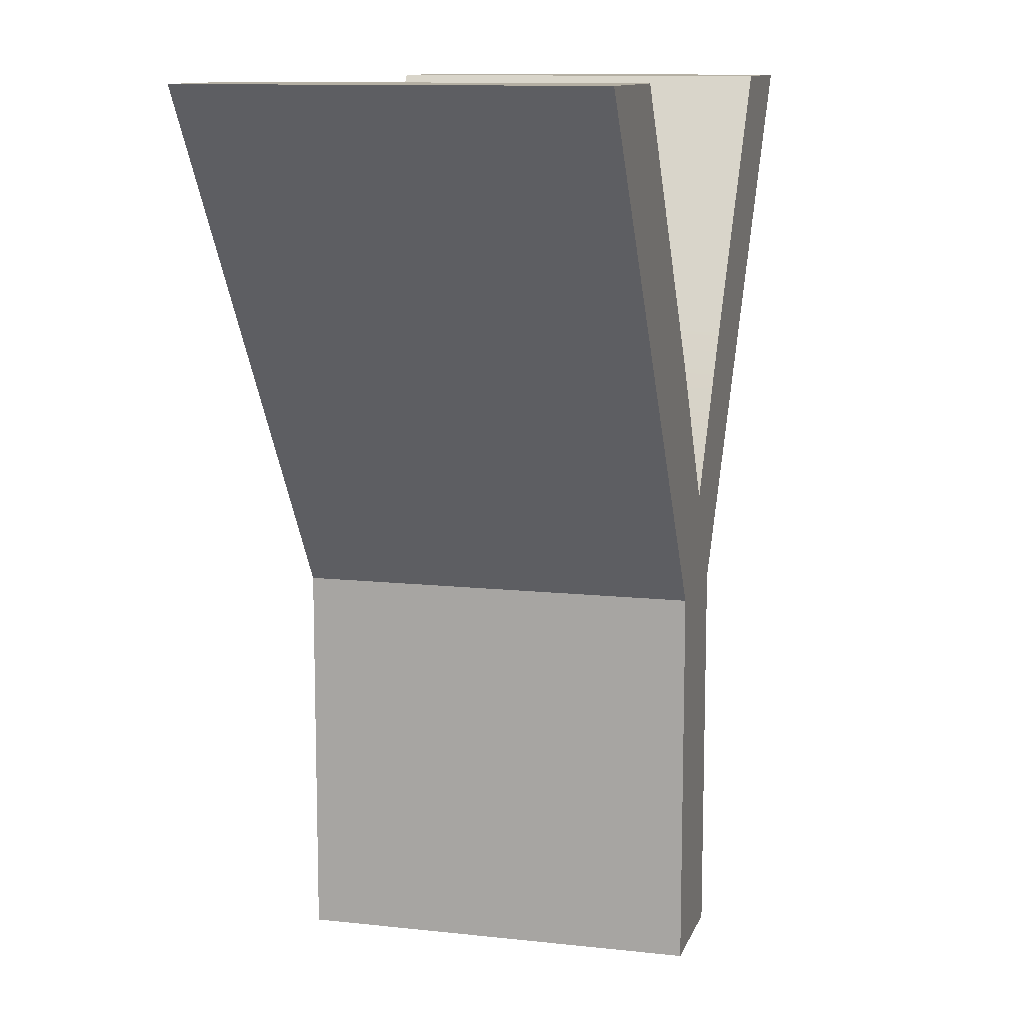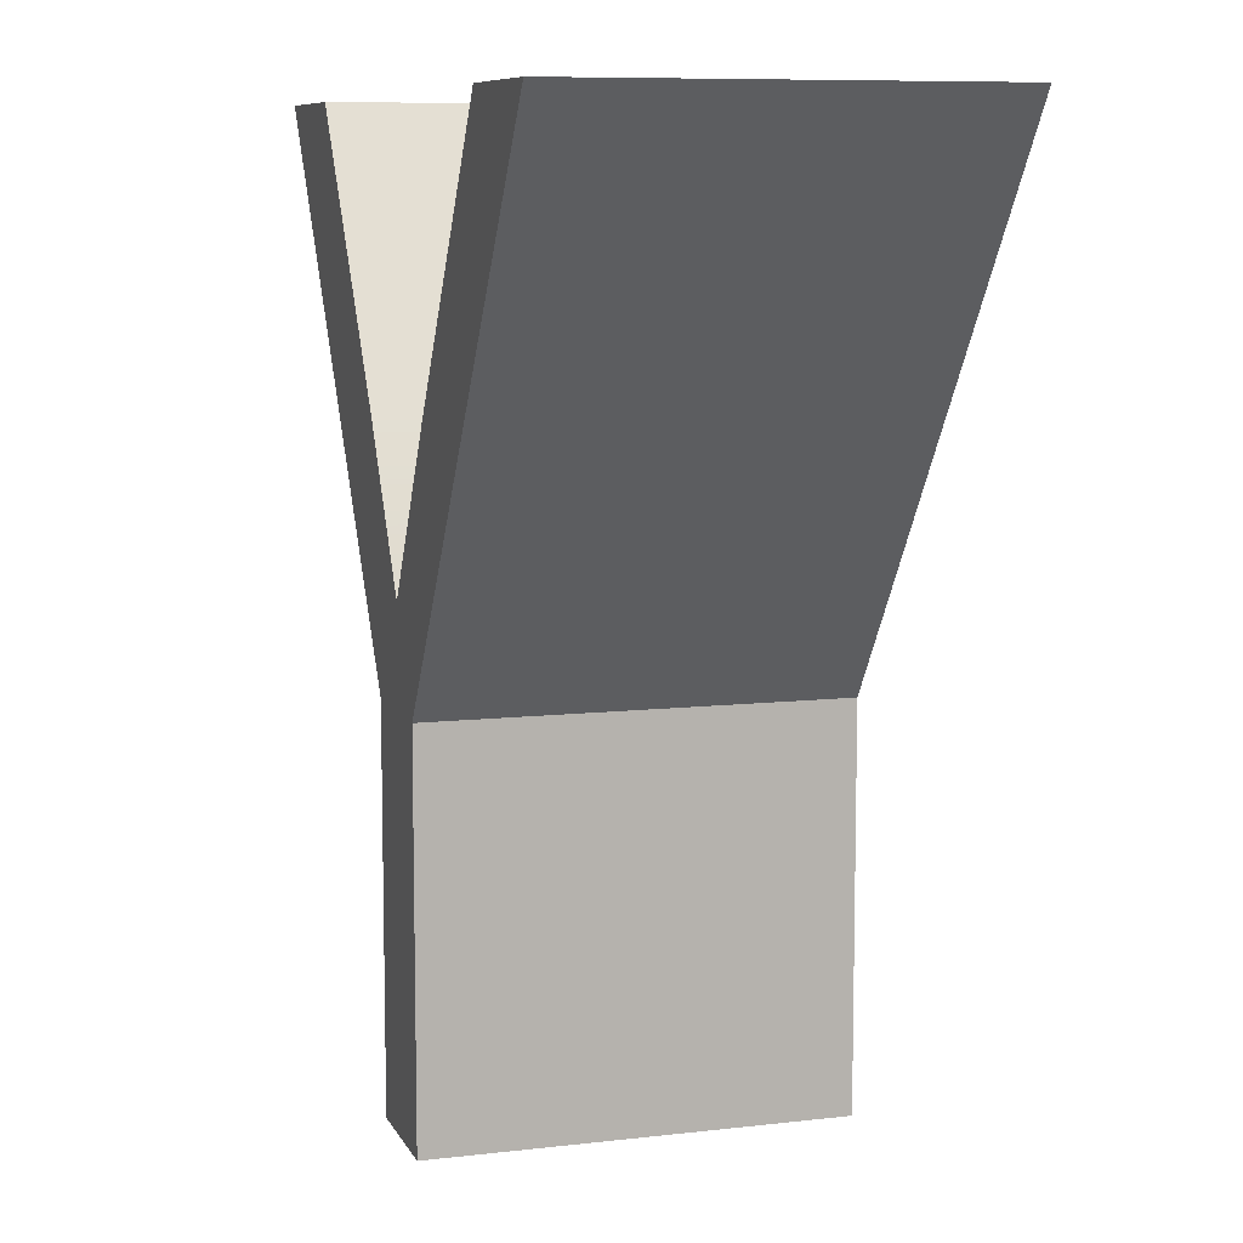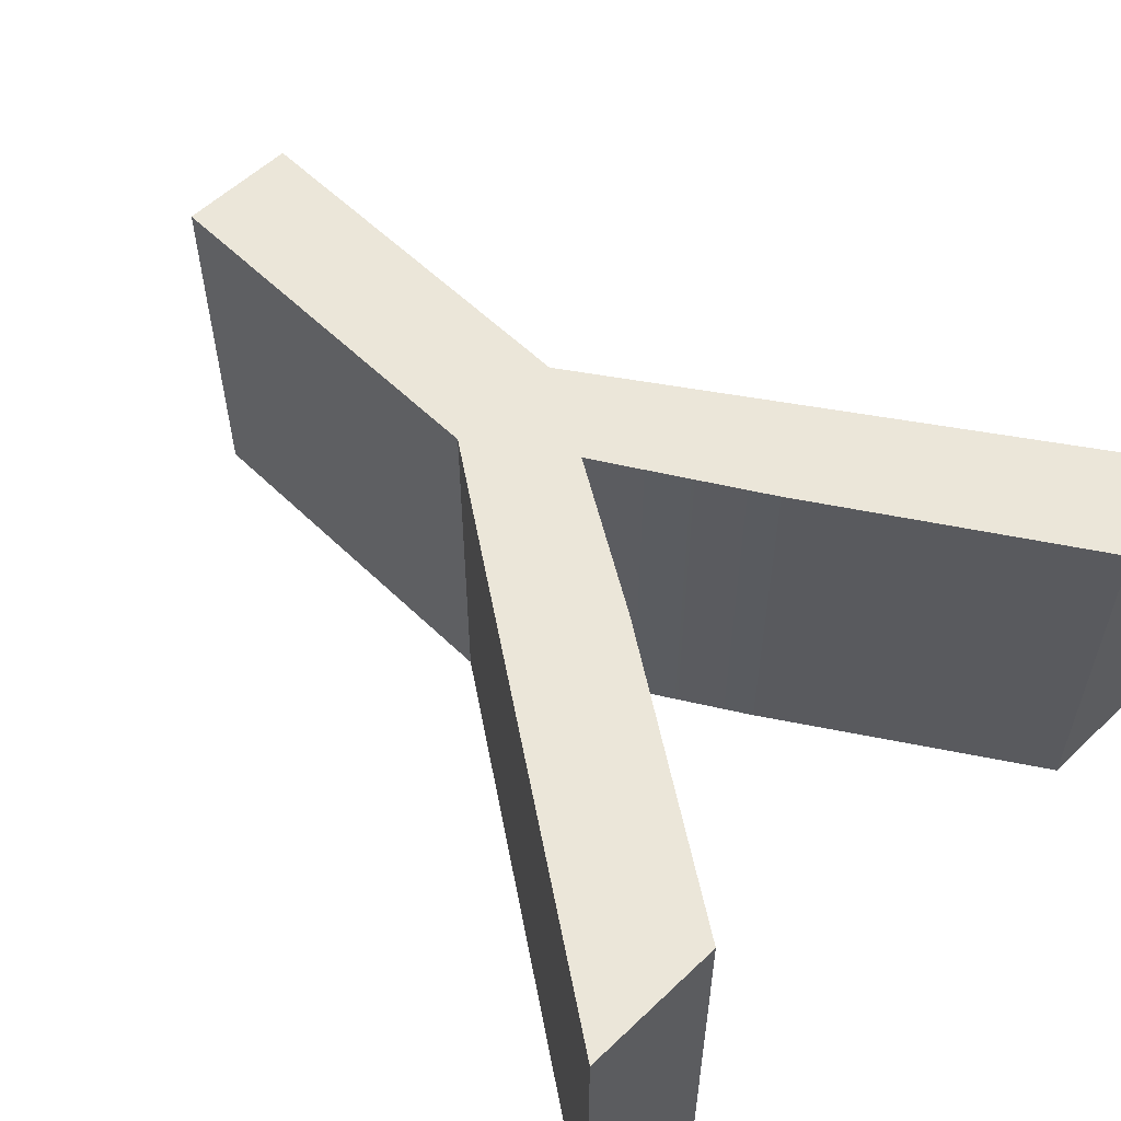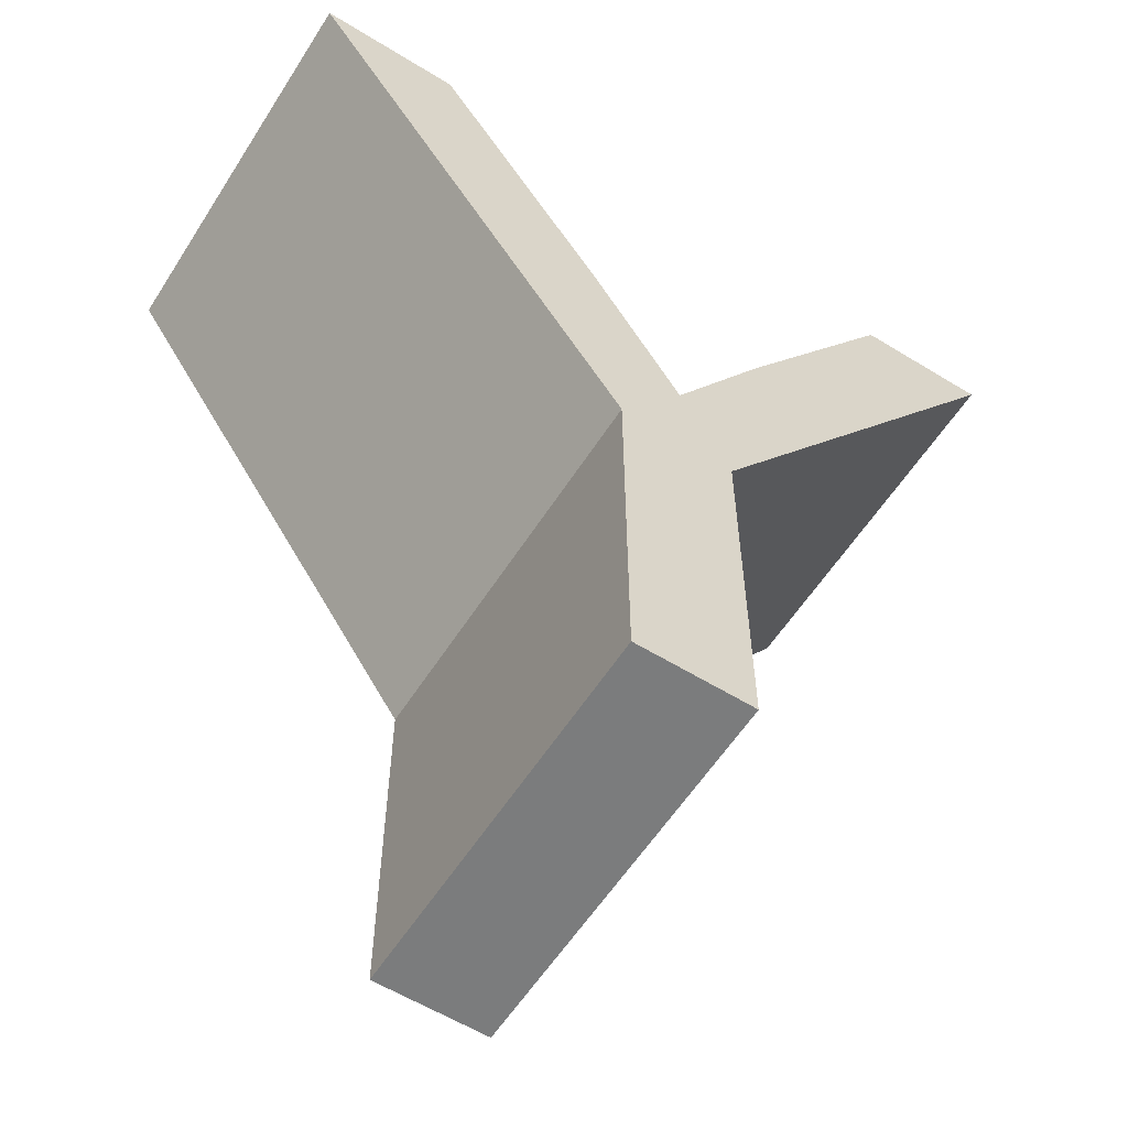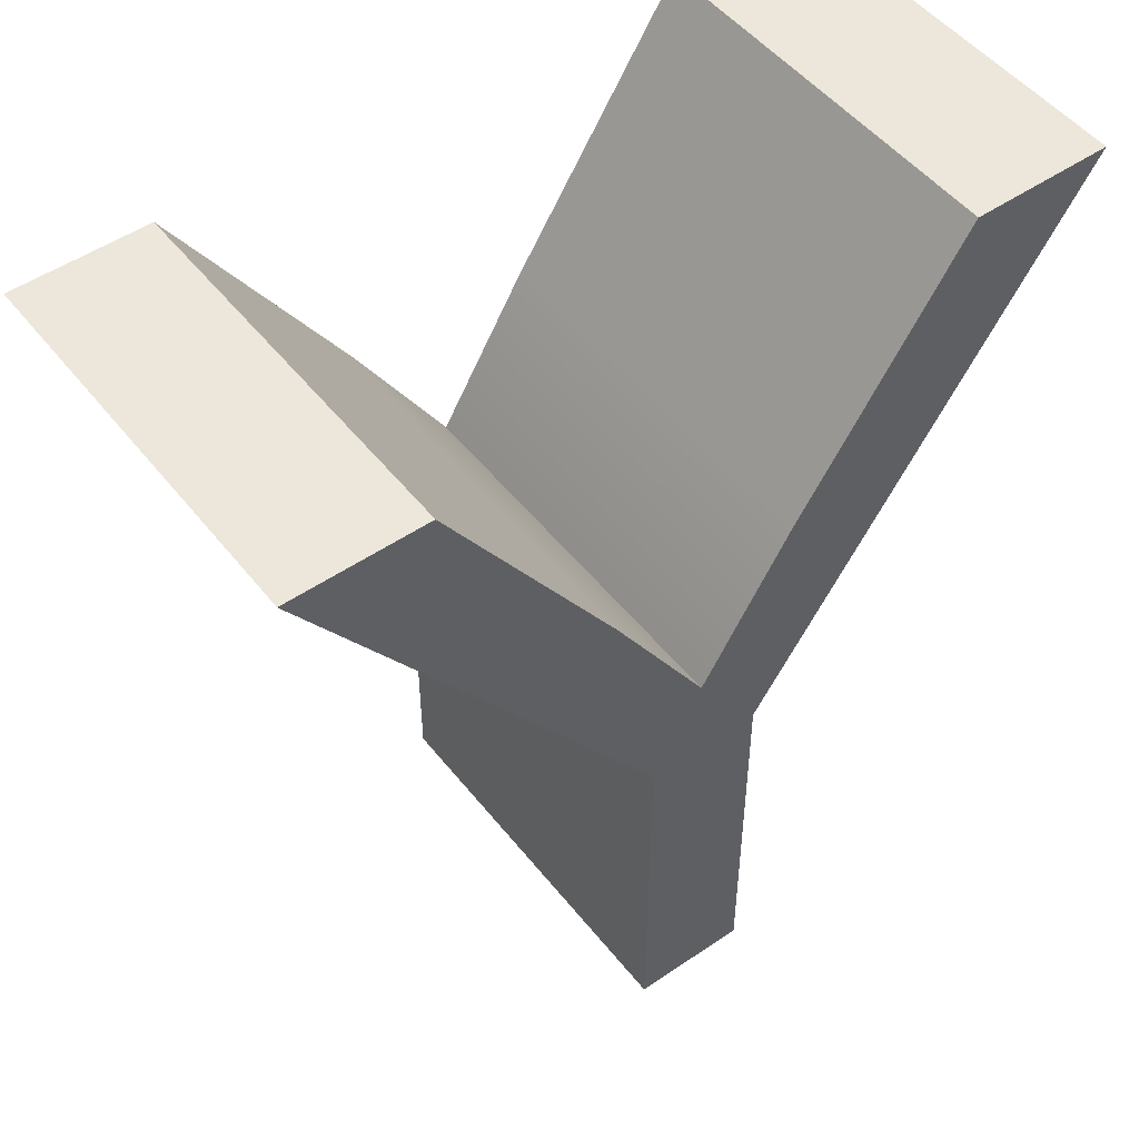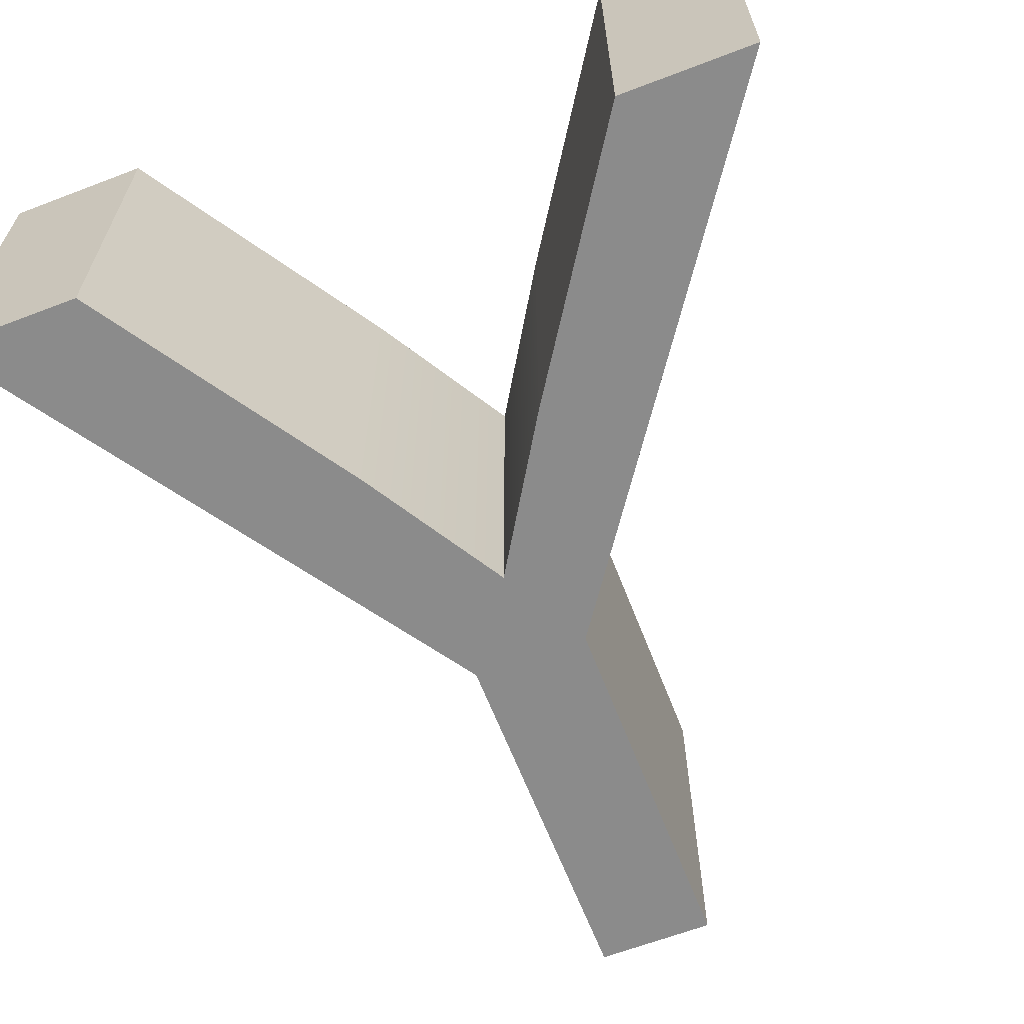
<metadata>
{"format":"obj","ext":"obj","renderer":"f3d","projection":"perspective","resolution":1024,"background":"white","views":[{"elev":11.2,"azim":-74.8,"up":"+Z"},{"elev":8.8,"azim":72.6,"up":"+Z"},{"elev":56.7,"azim":-44.7,"up":"+Y"},{"elev":-58.7,"azim":-32.4,"up":"+Z"},{"elev":50.4,"azim":143.1,"up":"+Z"},{"elev":-63.8,"azim":21.1,"up":"+Y"}]}
</metadata>
<code>
g YLetter
v 111.8 -12 31.65
v 110 -12 29.06
v 110 -10 29.06
v 111.8 -10 31.65
v 111.1 -12 31.65
v 111.1 -10 31.65
v 110.3 -12 30.33
v 110.3 -10 30.33
v 109.8 -12 29.53
v 109.8 -10 29.53
v 109.3 -12 30.3
v 109.3 -10 30.3
v 108.4 -12 31.65
v 108.4 -10 31.65
v 107.7 -12 31.65
v 107.7 -10 31.65
v 109.4 -12 29.06
v 109.4 -10 29.06
v 109.4 -12 27.15
v 109.4 -10 27.15
v 110 -12 27.15
v 110 -10 27.15
f 1 2 4
f 4 2 3
f 5 1 6
f 6 1 4
f 7 5 8
f 8 5 6
f 9 7 10
f 10 7 8
f 11 9 12
f 12 9 10
f 13 11 14
f 14 11 12
f 15 13 16
f 16 13 14
f 17 15 18
f 18 15 16
f 19 17 20
f 20 17 18
f 21 19 22
f 22 19 20
f 2 21 3
f 3 21 22
f 19 21 17
f 17 21 2
f 17 2 9
f 9 2 7
f 7 2 1
f 7 1 5
f 9 11 17
f 17 11 15
f 15 11 13
f 22 20 3
f 3 20 18
f 3 18 10
f 10 18 12
f 12 18 16
f 12 16 14
f 10 8 3
f 3 8 4
f 4 8 6

</code>
